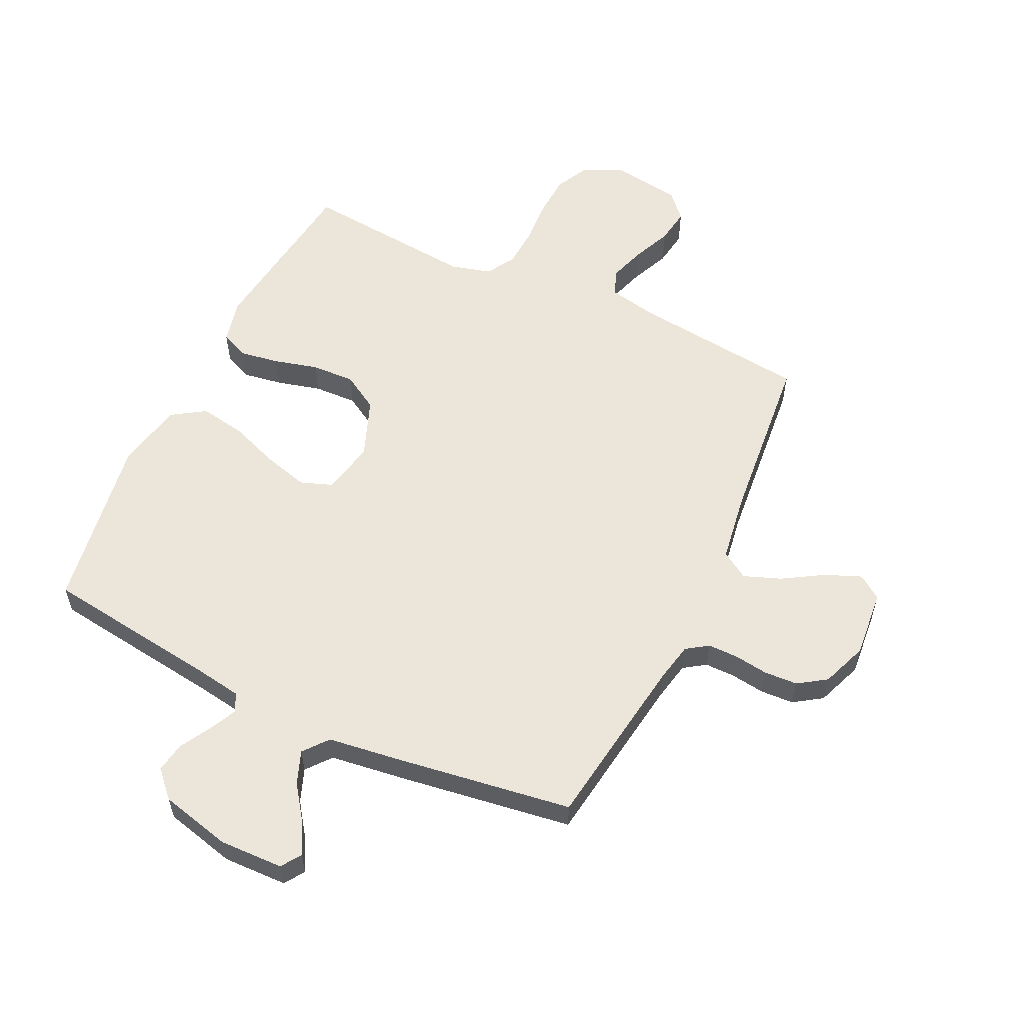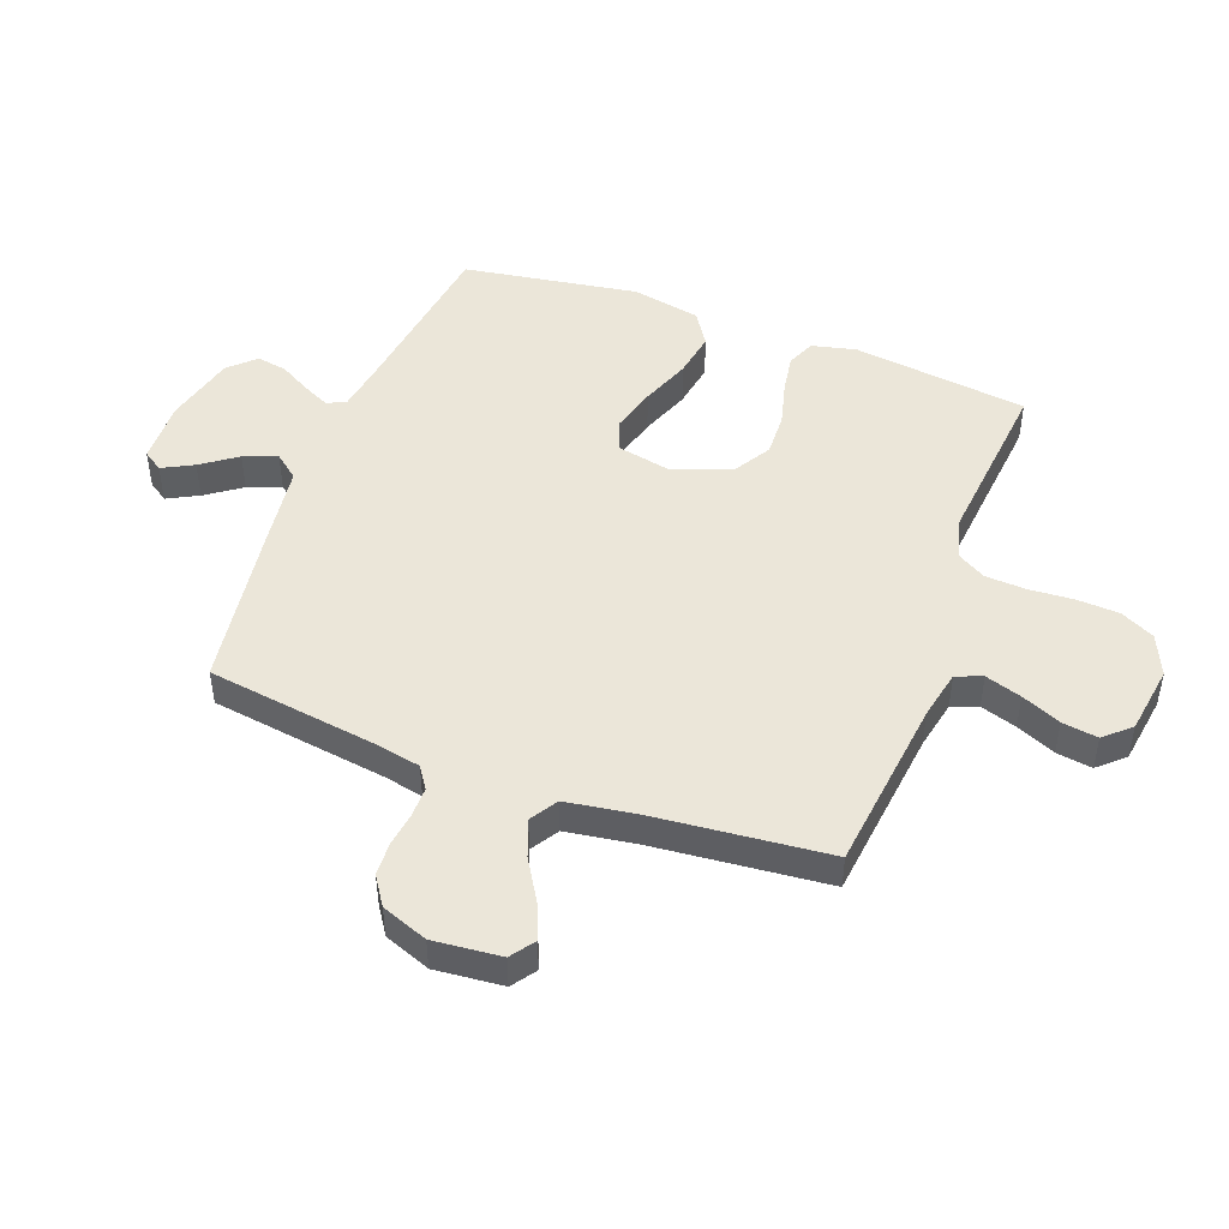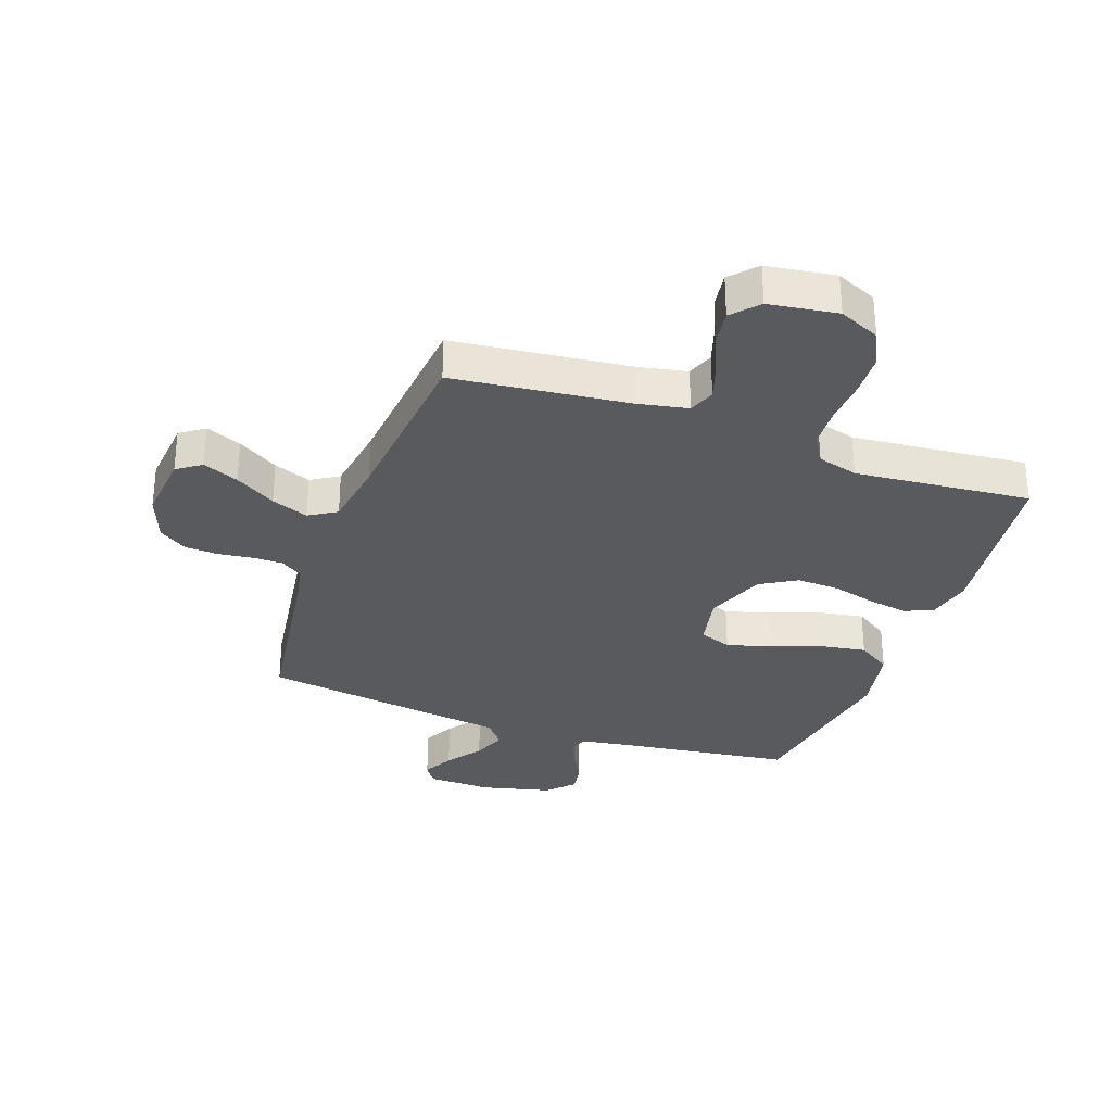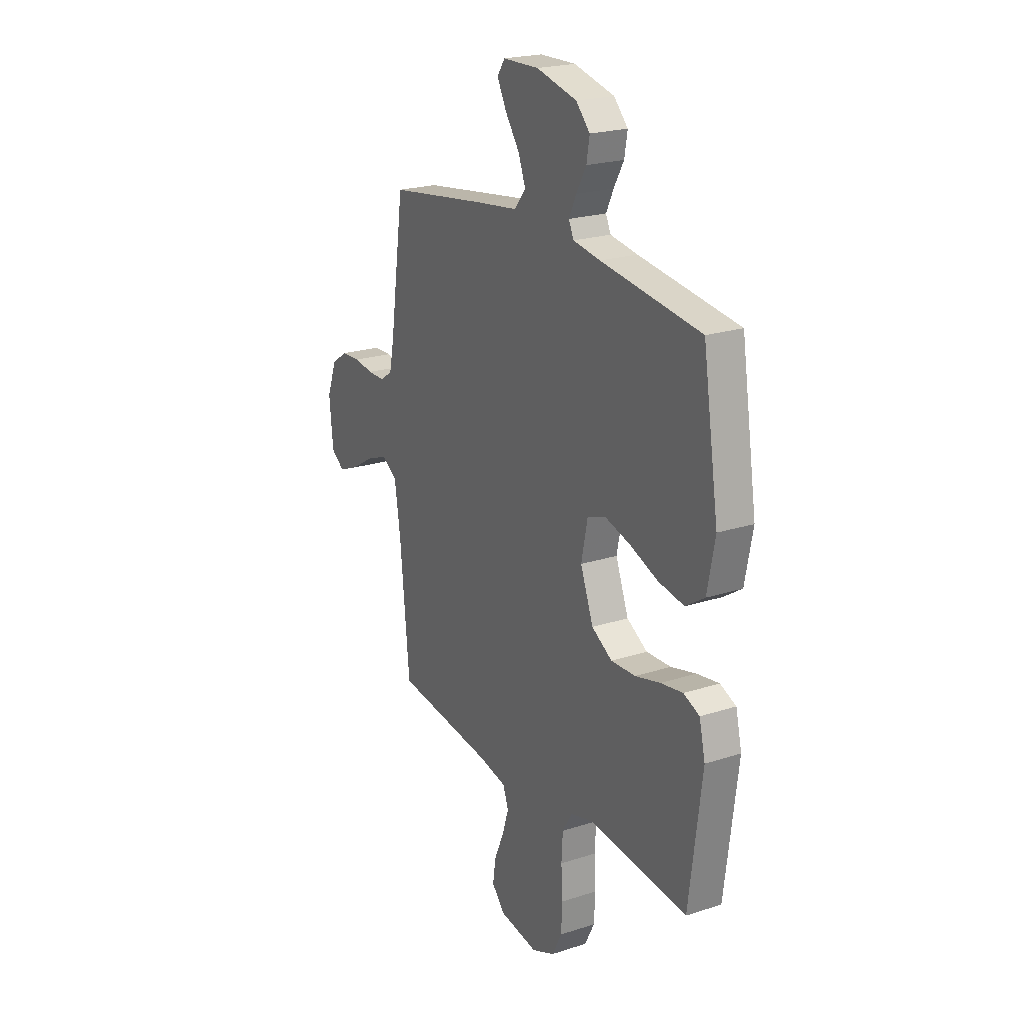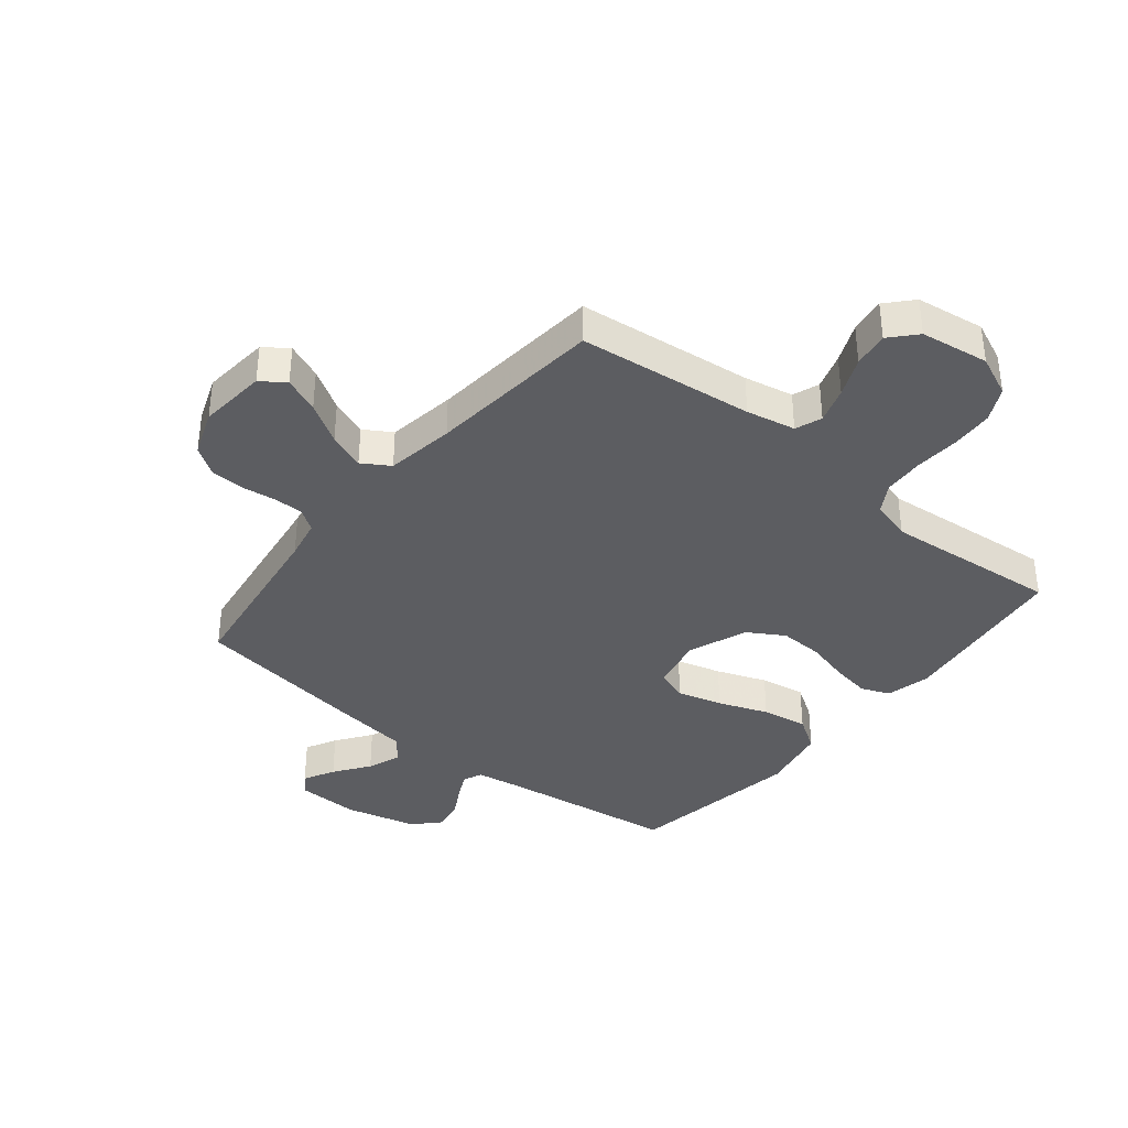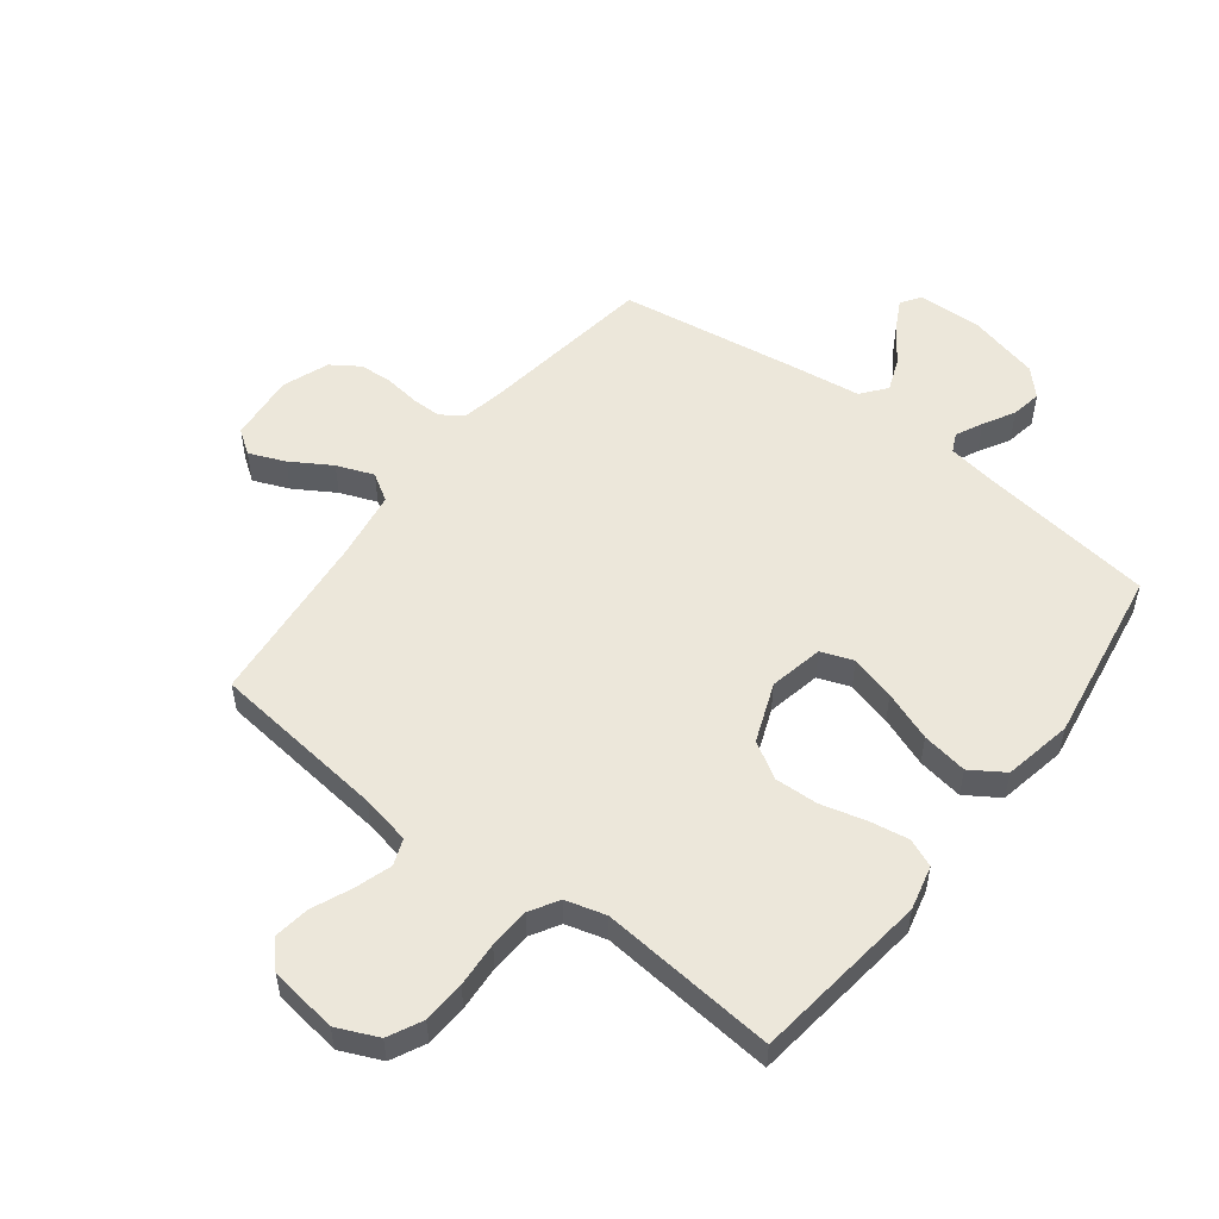
<metadata>
{"format":"obj","ext":"obj","renderer":"f3d","projection":"perspective","resolution":1024,"background":"white","views":[{"elev":57.1,"azim":25.5,"up":"+Y"},{"elev":47.3,"azim":110.5,"up":"+Y"},{"elev":-31.5,"azim":160.3,"up":"+Y"},{"elev":22.1,"azim":-119.4,"up":"+Z"},{"elev":-37.2,"azim":140.9,"up":"+Y"},{"elev":53.5,"azim":-142.6,"up":"+Y"}]}
</metadata>
<code>
v -0.5 0.07 -0.5
v -0.538 0.07 -0.2
v -0.52 0.07 -0.124
v -0.472 0.07 -0.104
v -0.405 0.07 -0.115
v -0.329 0.07 -0.135
v -0.255 0.07 -0.138
v -0.193 0.07 -0.101
v -0.154 0.07 0
v -0.173 0.07 0.092
v -0.228 0.07 0.112
v -0.305 0.07 0.091
v -0.39 0.07 0.059
v -0.468 0.07 0.046
v -0.525 0.07 0.083
v -0.548 0.07 0.2
v -0.5 0.07 0.5
v -0.2 0.07 0.54
v -0.118 0.07 0.553
v -0.103 0.07 0.585
v -0.125 0.07 0.631
v -0.155 0.07 0.684
v -0.164 0.07 0.736
v -0.122 0.07 0.78
v 0 0.07 0.81
v 0.109 0.07 0.807
v 0.132 0.07 0.773
v 0.104 0.07 0.72
v 0.061 0.07 0.66
v 0.039 0.07 0.603
v 0.073 0.07 0.561
v 0.2 0.07 0.544
v 0.5 0.07 0.5
v 0.543 0.07 0.2
v 0.557 0.07 0.131
v 0.594 0.07 0.106
v 0.645 0.07 0.106
v 0.704 0.07 0.114
v 0.761 0.07 0.111
v 0.809 0.07 0.079
v 0.839 0.07 0
v 0.828 0.07 -0.116
v 0.787 0.07 -0.145
v 0.726 0.07 -0.12
v 0.657 0.07 -0.078
v 0.594 0.07 -0.054
v 0.547 0.07 -0.083
v 0.529 0.07 -0.2
v 0.5 0.07 -0.5
v 0.2 0.07 -0.534
v 0.116 0.07 -0.551
v 0.099 0.07 -0.596
v 0.119 0.07 -0.658
v 0.148 0.07 -0.725
v 0.157 0.07 -0.786
v 0.117 0.07 -0.83
v 0 0.07 -0.847
v -0.07 0.07 -0.816
v -0.099 0.07 -0.758
v -0.103 0.07 -0.686
v -0.098 0.07 -0.609
v -0.102 0.07 -0.54
v -0.131 0.07 -0.491
v -0.2 0.07 -0.472
v -0.5 0 -0.5
v -0.538 0 -0.2
v -0.52 0 -0.124
v -0.472 0 -0.104
v -0.405 0 -0.115
v -0.329 0 -0.135
v -0.255 0 -0.138
v -0.193 0 -0.101
v -0.154 0 0
v -0.173 0 0.092
v -0.228 0 0.112
v -0.305 0 0.091
v -0.39 0 0.059
v -0.468 0 0.046
v -0.525 0 0.083
v -0.548 0 0.2
v -0.5 0 0.5
v -0.2 0 0.54
v -0.118 0 0.553
v -0.103 0 0.585
v -0.125 0 0.631
v -0.155 0 0.684
v -0.164 0 0.736
v -0.122 0 0.78
v 0 0 0.81
v 0.109 0 0.807
v 0.132 0 0.773
v 0.104 0 0.72
v 0.061 0 0.66
v 0.039 0 0.603
v 0.073 0 0.561
v 0.2 0 0.544
v 0.5 0 0.5
v 0.543 0 0.2
v 0.557 0 0.131
v 0.594 0 0.106
v 0.645 0 0.106
v 0.704 0 0.114
v 0.761 0 0.111
v 0.809 0 0.079
v 0.839 0 0
v 0.828 0 -0.116
v 0.787 0 -0.145
v 0.726 0 -0.12
v 0.657 0 -0.078
v 0.594 0 -0.054
v 0.547 0 -0.083
v 0.529 0 -0.2
v 0.5 0 -0.5
v 0.2 0 -0.534
v 0.116 0 -0.551
v 0.099 0 -0.596
v 0.119 0 -0.658
v 0.148 0 -0.725
v 0.157 0 -0.786
v 0.117 0 -0.83
v 0 0 -0.847
v -0.07 0 -0.816
v -0.099 0 -0.758
v -0.103 0 -0.686
v -0.098 0 -0.609
v -0.102 0 -0.54
v -0.131 0 -0.491
v -0.2 0 -0.472
f 59 60 61
f 58 59 61
f 57 58 61
f 56 57 61
f 55 56 61
f 54 55 61
f 53 54 61
f 52 53 61 62
f 51 52 62 63
f 48 49 50
f 51 63 64
f 50 51 64
f 48 50 64
f 47 48 64
f 43 44 45
f 42 43 45
f 41 42 45
f 40 41 45
f 39 40 45
f 38 39 45
f 37 38 45
f 36 37 45 46
f 47 64 1
f 46 47 1
f 36 46 1
f 35 36 1
f 31 32 33 34
f 27 28 29
f 26 27 29
f 25 26 29
f 24 25 29
f 23 24 29
f 22 23 29
f 21 22 29
f 20 21 29 30
f 19 20 30 31
f 16 17 18
f 15 16 18
f 14 15 18
f 13 14 18
f 12 13 18
f 18 19 31
f 12 18 31
f 11 12 31
f 4 5 6
f 3 4 6
f 2 3 6
f 1 2 6
f 1 6 7
f 35 1 7 8
f 31 34 35
f 11 31 35
f 10 11 35
f 9 10 35
f 8 9 35
f 125 124 123
f 125 123 122
f 125 122 121
f 125 121 120
f 125 120 119
f 125 119 118
f 125 118 117
f 126 125 117 116
f 127 126 116 115
f 114 113 112
f 128 127 115
f 128 115 114
f 128 114 112
f 128 112 111
f 109 108 107
f 109 107 106
f 109 106 105
f 109 105 104
f 109 104 103
f 109 103 102
f 109 102 101
f 110 109 101 100
f 65 128 111
f 65 111 110
f 65 110 100
f 65 100 99
f 98 97 96 95
f 93 92 91
f 93 91 90
f 93 90 89
f 93 89 88
f 93 88 87
f 93 87 86
f 93 86 85
f 94 93 85 84
f 95 94 84 83
f 82 81 80
f 82 80 79
f 82 79 78
f 82 78 77
f 82 77 76
f 95 83 82
f 95 82 76
f 95 76 75
f 70 69 68
f 70 68 67
f 70 67 66
f 70 66 65
f 71 70 65
f 72 71 65 99
f 99 98 95
f 99 95 75
f 99 75 74
f 99 74 73
f 99 73 72
f 1 65 66 2
f 2 66 67 3
f 3 67 68 4
f 4 68 69 5
f 5 69 70 6
f 6 70 71 7
f 7 71 72 8
f 8 72 73 9
f 9 73 74 10
f 10 74 75 11
f 11 75 76 12
f 12 76 77 13
f 13 77 78 14
f 14 78 79 15
f 15 79 80 16
f 16 80 81 17
f 17 81 82 18
f 18 82 83 19
f 19 83 84 20
f 20 84 85 21
f 21 85 86 22
f 22 86 87 23
f 23 87 88 24
f 24 88 89 25
f 25 89 90 26
f 26 90 91 27
f 27 91 92 28
f 28 92 93 29
f 29 93 94 30
f 30 94 95 31
f 31 95 96 32
f 32 96 97 33
f 33 97 98 34
f 34 98 99 35
f 35 99 100 36
f 36 100 101 37
f 37 101 102 38
f 38 102 103 39
f 39 103 104 40
f 40 104 105 41
f 41 105 106 42
f 42 106 107 43
f 43 107 108 44
f 44 108 109 45
f 45 109 110 46
f 46 110 111 47
f 47 111 112 48
f 48 112 113 49
f 49 113 114 50
f 50 114 115 51
f 51 115 116 52
f 52 116 117 53
f 53 117 118 54
f 54 118 119 55
f 55 119 120 56
f 56 120 121 57
f 57 121 122 58
f 58 122 123 59
f 59 123 124 60
f 60 124 125 61
f 61 125 126 62
f 62 126 127 63
f 63 127 128 64
f 64 128 65 1

</code>
